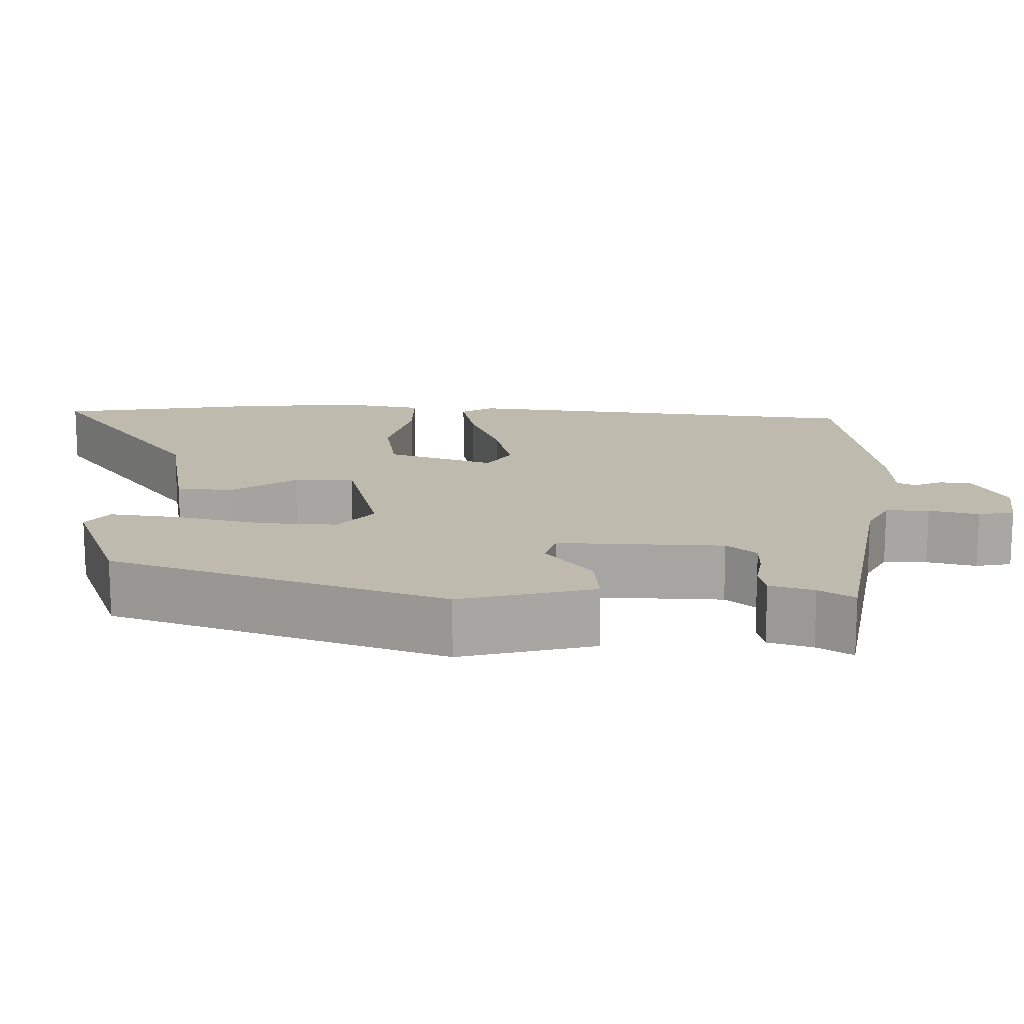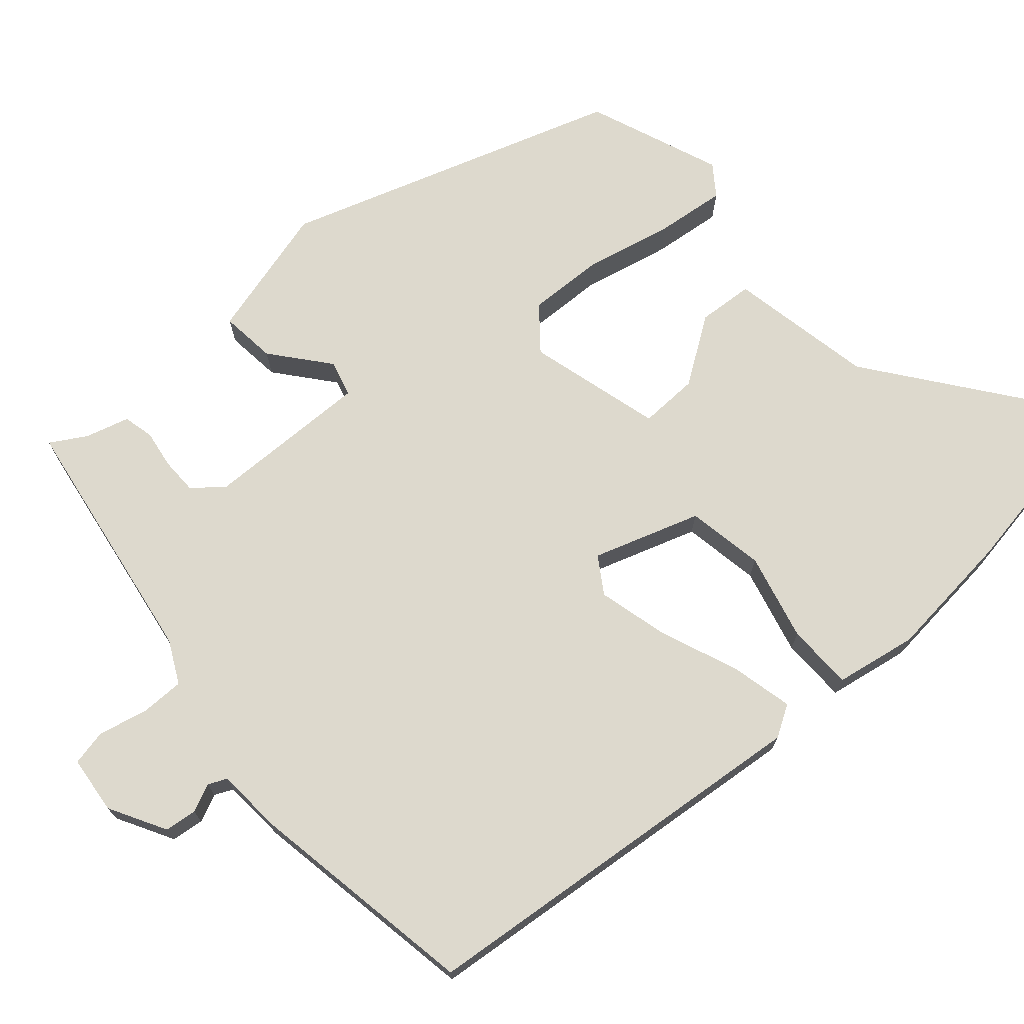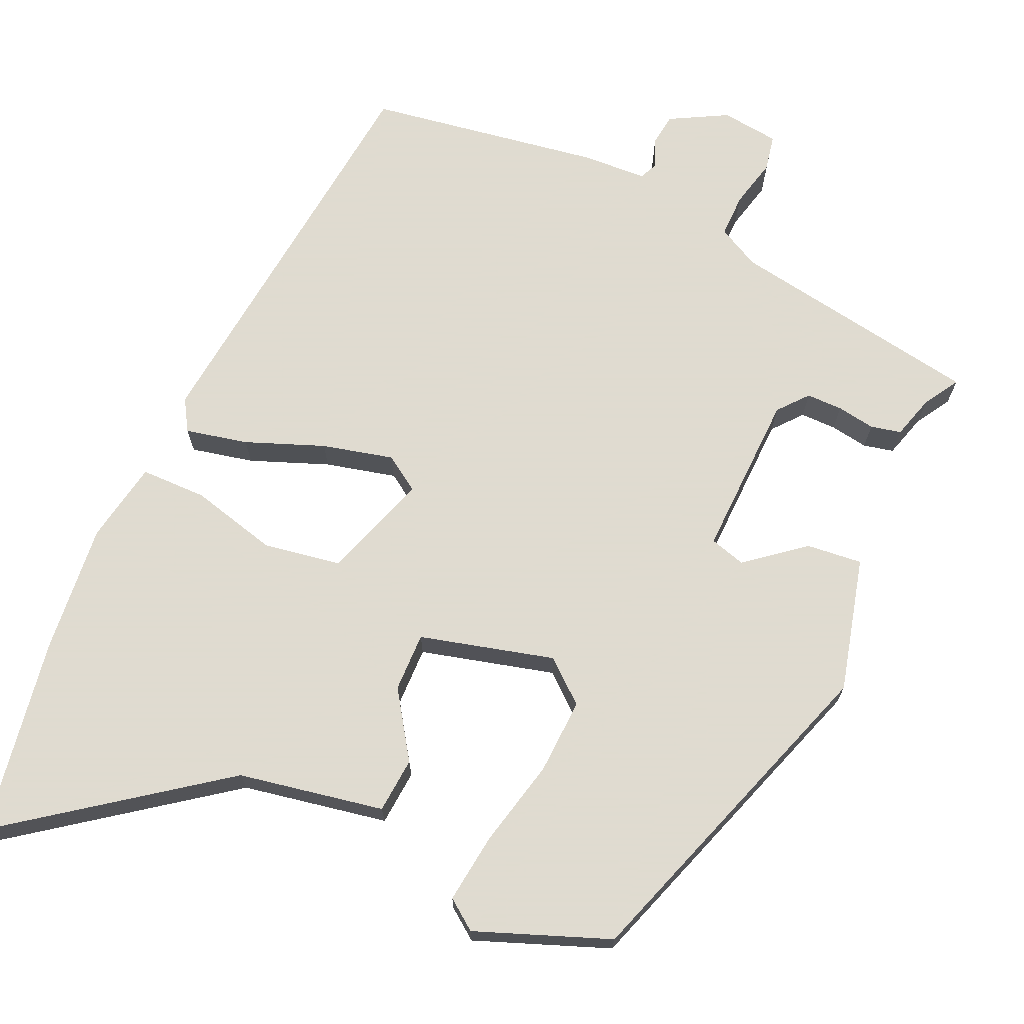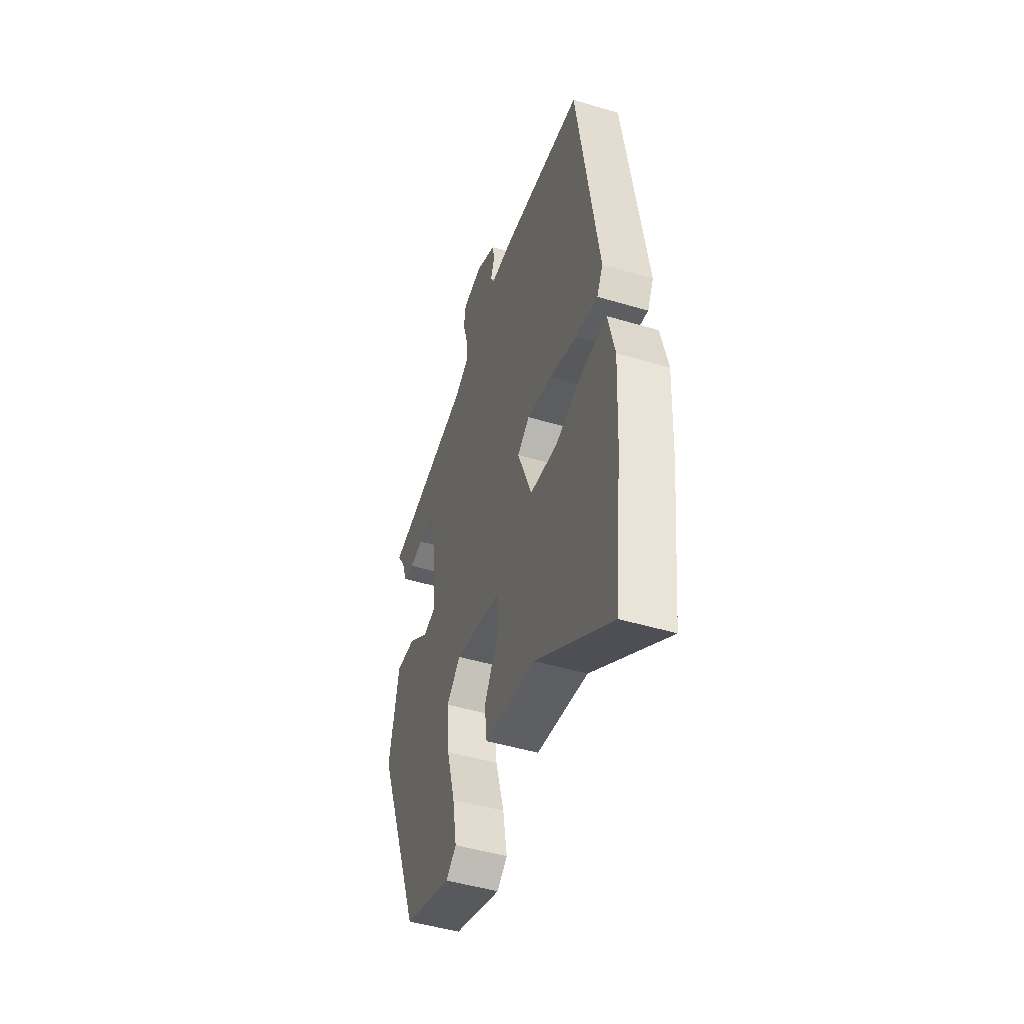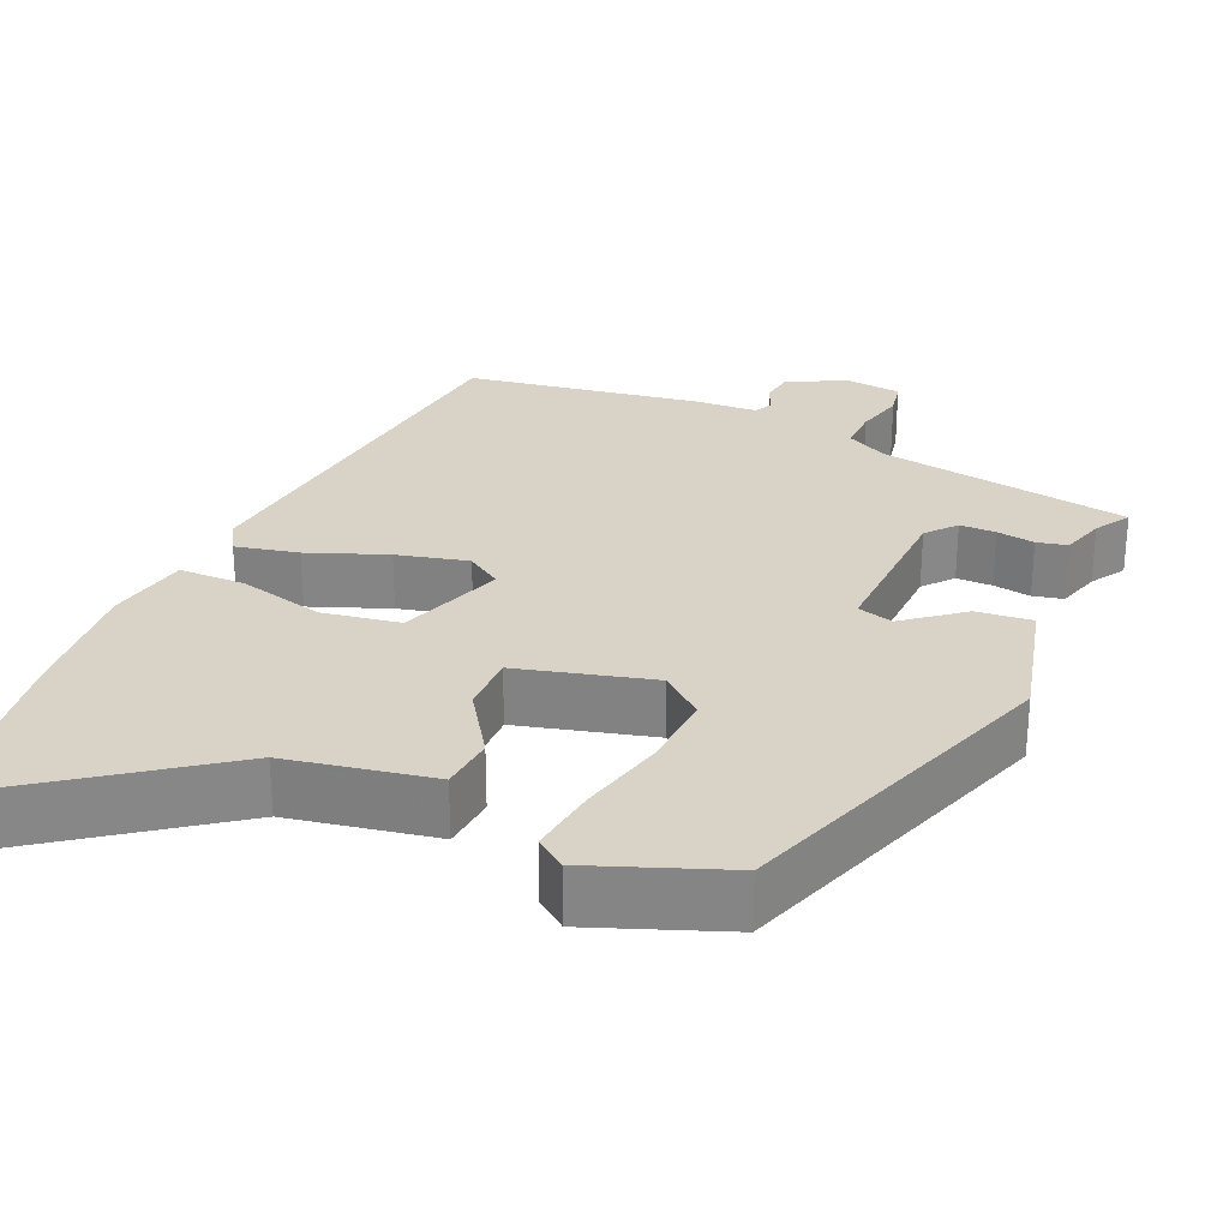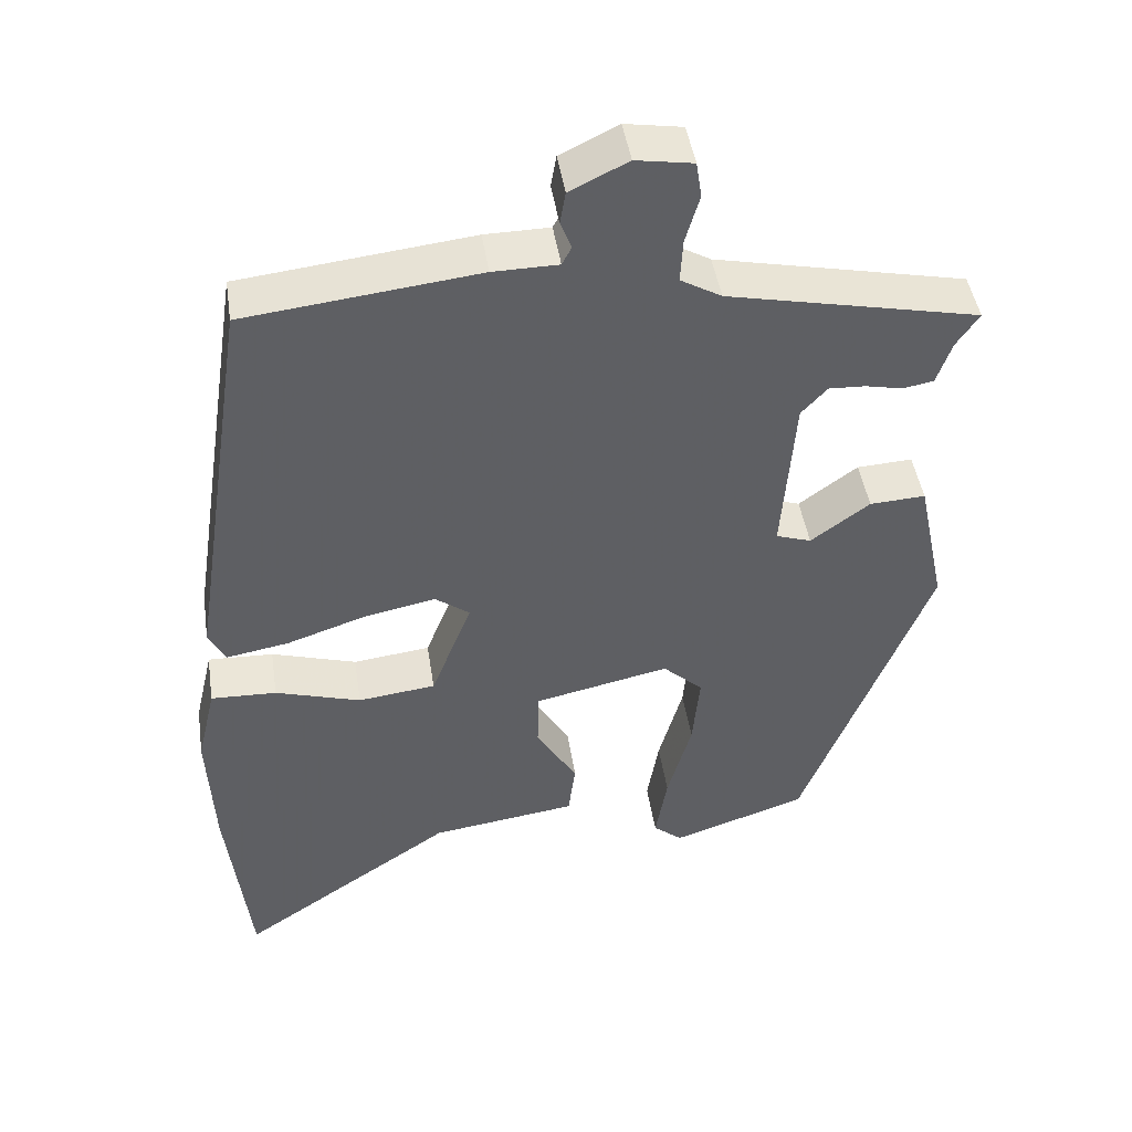
<metadata>
{"format":"obj","ext":"obj","renderer":"f3d","projection":"perspective","resolution":1024,"background":"white","views":[{"elev":15.6,"azim":-91.2,"up":"+Y"},{"elev":72.0,"azim":45.7,"up":"+Y"},{"elev":70.2,"azim":-158.4,"up":"+Y"},{"elev":-47.4,"azim":71.4,"up":"+Z"},{"elev":27.8,"azim":-158.7,"up":"+Y"},{"elev":45.2,"azim":171.4,"up":"+Z"}]}
</metadata>
<code>
v -0.314 0.07 -0.484
v -0.476 0.07 -0.068
v -0.44 0.07 0.104
v -0.369 0.07 0.1
v -0.294 0.07 0.045
v -0.249 0.07 0.06
v -0.265 0.07 0.269
v -0.298 0.07 0.305
v -0.344 0.07 0.303
v -0.392 0.07 0.293
v -0.431 0.07 0.3
v -0.45 0.07 0.355
v -0.479 0.07 0.398
v -0.159 0.07 0.466
v -0.107 0.07 0.496
v -0.11 0.07 0.551
v -0.128 0.07 0.613
v -0.121 0.07 0.659
v -0.048 0.07 0.671
v 0.026 0.07 0.635
v 0.033 0.07 0.594
v 0.019 0.07 0.558
v 0.031 0.07 0.535
v 0.114 0.07 0.534
v 0.411 0.07 0.5
v 0.49 0.07 -0.013
v 0.468 0.07 -0.054
v 0.388 0.07 -0.04
v 0.287 0.07 -0.006
v 0.196 0.07 0.012
v 0.152 0.07 -0.02
v 0.204 0.07 -0.153
v 0.303 0.07 -0.165
v 0.412 0.07 -0.132
v 0.496 0.07 -0.129
v 0.52 0.07 -0.232
v 0.512 0.07 -0.397
v 0.483 0.07 -0.649
v 0.208 0.07 -0.464
v 0.022 0.07 -0.438
v 0.013 0.07 -0.368
v 0.065 0.07 -0.282
v 0.063 0.07 -0.207
v -0.109 0.07 -0.17
v -0.16 0.07 -0.217
v -0.151 0.07 -0.313
v -0.12 0.07 -0.423
v -0.105 0.07 -0.511
v -0.142 0.07 -0.541
v -0.314 0 -0.484
v -0.476 0 -0.068
v -0.44 0 0.104
v -0.369 0 0.1
v -0.294 0 0.045
v -0.249 0 0.06
v -0.265 0 0.269
v -0.298 0 0.305
v -0.344 0 0.303
v -0.392 0 0.293
v -0.431 0 0.3
v -0.45 0 0.355
v -0.479 0 0.398
v -0.159 0 0.466
v -0.107 0 0.496
v -0.11 0 0.551
v -0.128 0 0.613
v -0.121 0 0.659
v -0.048 0 0.671
v 0.026 0 0.635
v 0.033 0 0.594
v 0.019 0 0.558
v 0.031 0 0.535
v 0.114 0 0.534
v 0.411 0 0.5
v 0.49 0 -0.013
v 0.468 0 -0.054
v 0.388 0 -0.04
v 0.287 0 -0.006
v 0.196 0 0.012
v 0.152 0 -0.02
v 0.204 0 -0.153
v 0.303 0 -0.165
v 0.412 0 -0.132
v 0.496 0 -0.129
v 0.52 0 -0.232
v 0.512 0 -0.397
v 0.483 0 -0.649
v 0.208 0 -0.464
v 0.022 0 -0.438
v 0.013 0 -0.368
v 0.065 0 -0.282
v 0.063 0 -0.207
v -0.109 0 -0.17
v -0.16 0 -0.217
v -0.151 0 -0.313
v -0.12 0 -0.423
v -0.105 0 -0.511
v -0.142 0 -0.541
f 3 4 5
f 2 3 5
f 1 2 5
f 49 1 5
f 48 49 5
f 47 48 5
f 46 47 5
f 45 46 5 6
f 44 45 6 7
f 43 44 7
f 39 40 41 42
f 38 39 42
f 37 38 42
f 36 37 42
f 35 36 42
f 34 35 42
f 33 34 42
f 32 33 42 43
f 31 32 43 7
f 27 28 29
f 26 27 29
f 25 26 29
f 24 25 29
f 23 24 29
f 22 23 29 30
f 20 21 22
f 19 20 22
f 18 19 22
f 17 18 22
f 16 17 22
f 22 30 31
f 16 22 31
f 15 16 31
f 12 13 14
f 11 12 14
f 10 11 14
f 9 10 14
f 8 9 14 15
f 7 8 15 31
f 54 53 52
f 54 52 51
f 54 51 50
f 54 50 98
f 54 98 97
f 54 97 96
f 54 96 95
f 55 54 95 94
f 56 55 94 93
f 56 93 92
f 91 90 89 88
f 91 88 87
f 91 87 86
f 91 86 85
f 91 85 84
f 91 84 83
f 91 83 82
f 92 91 82 81
f 56 92 81 80
f 78 77 76
f 78 76 75
f 78 75 74
f 78 74 73
f 78 73 72
f 79 78 72 71
f 71 70 69
f 71 69 68
f 71 68 67
f 71 67 66
f 71 66 65
f 80 79 71
f 80 71 65
f 80 65 64
f 63 62 61
f 63 61 60
f 63 60 59
f 63 59 58
f 64 63 58 57
f 80 64 57 56
f 1 50 51 2
f 2 51 52 3
f 3 52 53 4
f 4 53 54 5
f 5 54 55 6
f 6 55 56 7
f 7 56 57 8
f 8 57 58 9
f 9 58 59 10
f 10 59 60 11
f 11 60 61 12
f 12 61 62 13
f 13 62 63 14
f 14 63 64 15
f 15 64 65 16
f 16 65 66 17
f 17 66 67 18
f 18 67 68 19
f 19 68 69 20
f 20 69 70 21
f 21 70 71 22
f 22 71 72 23
f 23 72 73 24
f 24 73 74 25
f 25 74 75 26
f 26 75 76 27
f 27 76 77 28
f 28 77 78 29
f 29 78 79 30
f 30 79 80 31
f 31 80 81 32
f 32 81 82 33
f 33 82 83 34
f 34 83 84 35
f 35 84 85 36
f 36 85 86 37
f 37 86 87 38
f 38 87 88 39
f 39 88 89 40
f 40 89 90 41
f 41 90 91 42
f 42 91 92 43
f 43 92 93 44
f 44 93 94 45
f 45 94 95 46
f 46 95 96 47
f 47 96 97 48
f 48 97 98 49
f 49 98 50 1

</code>
